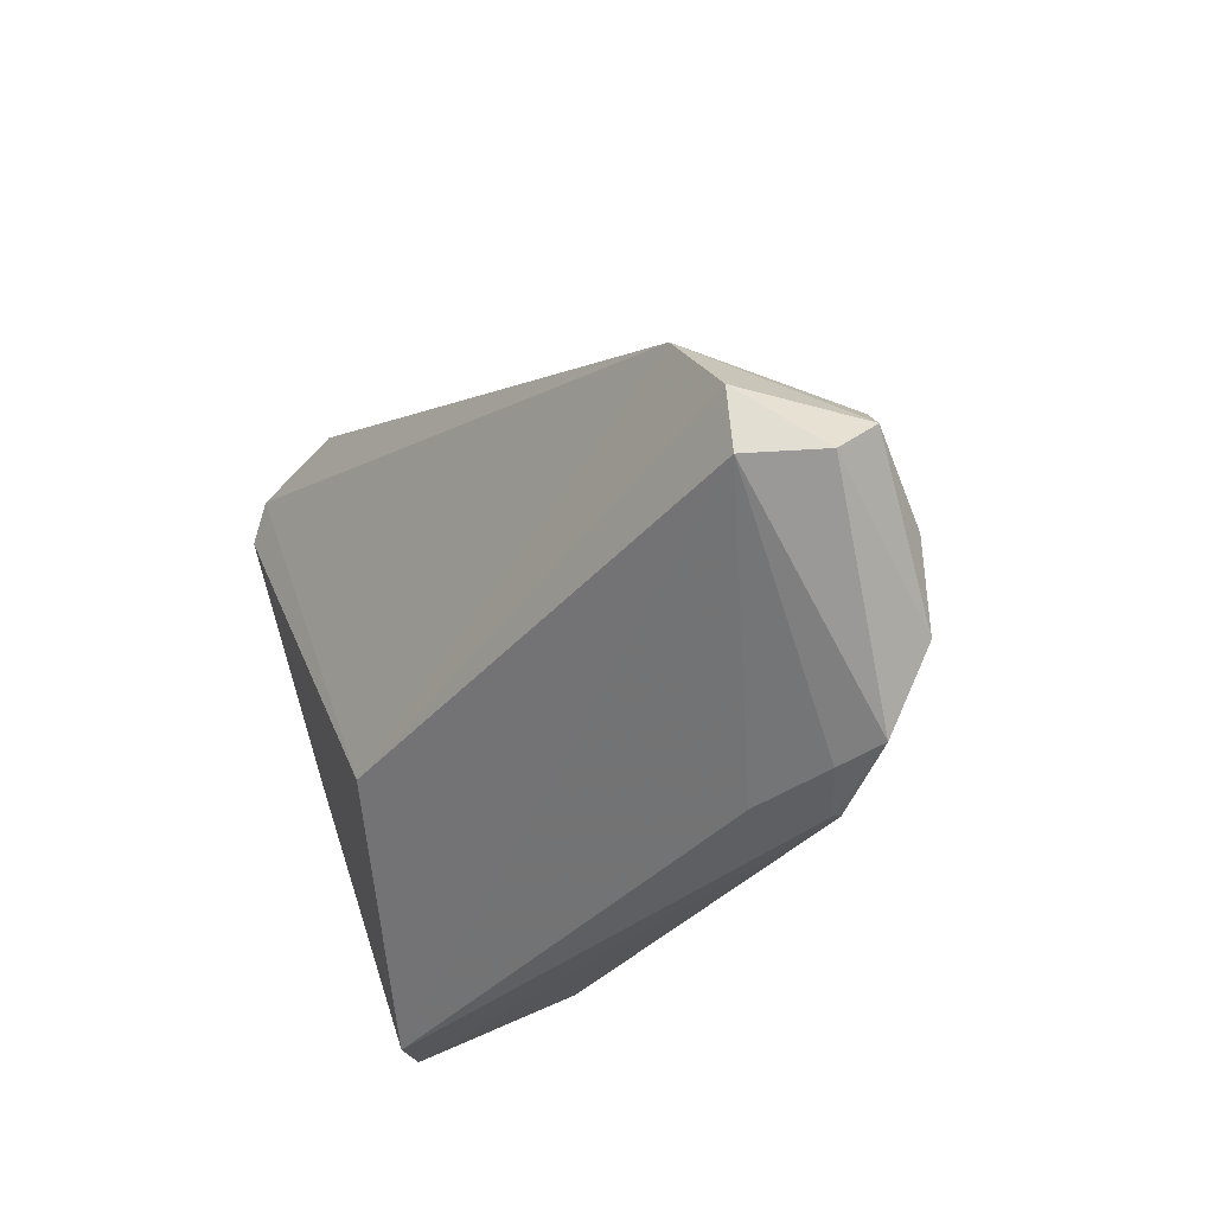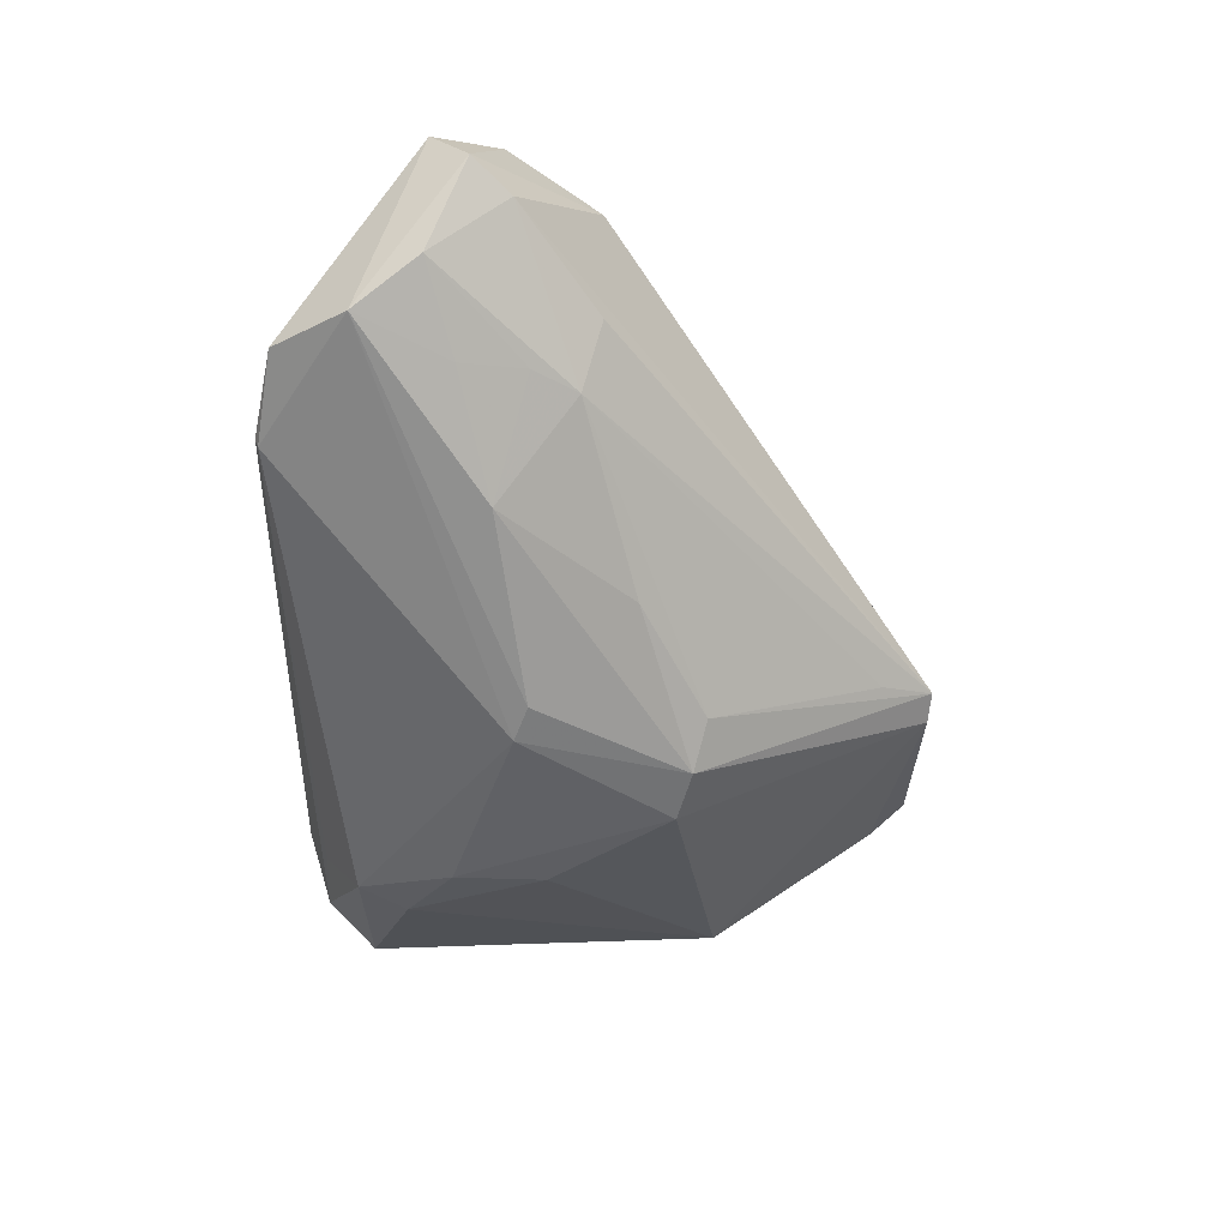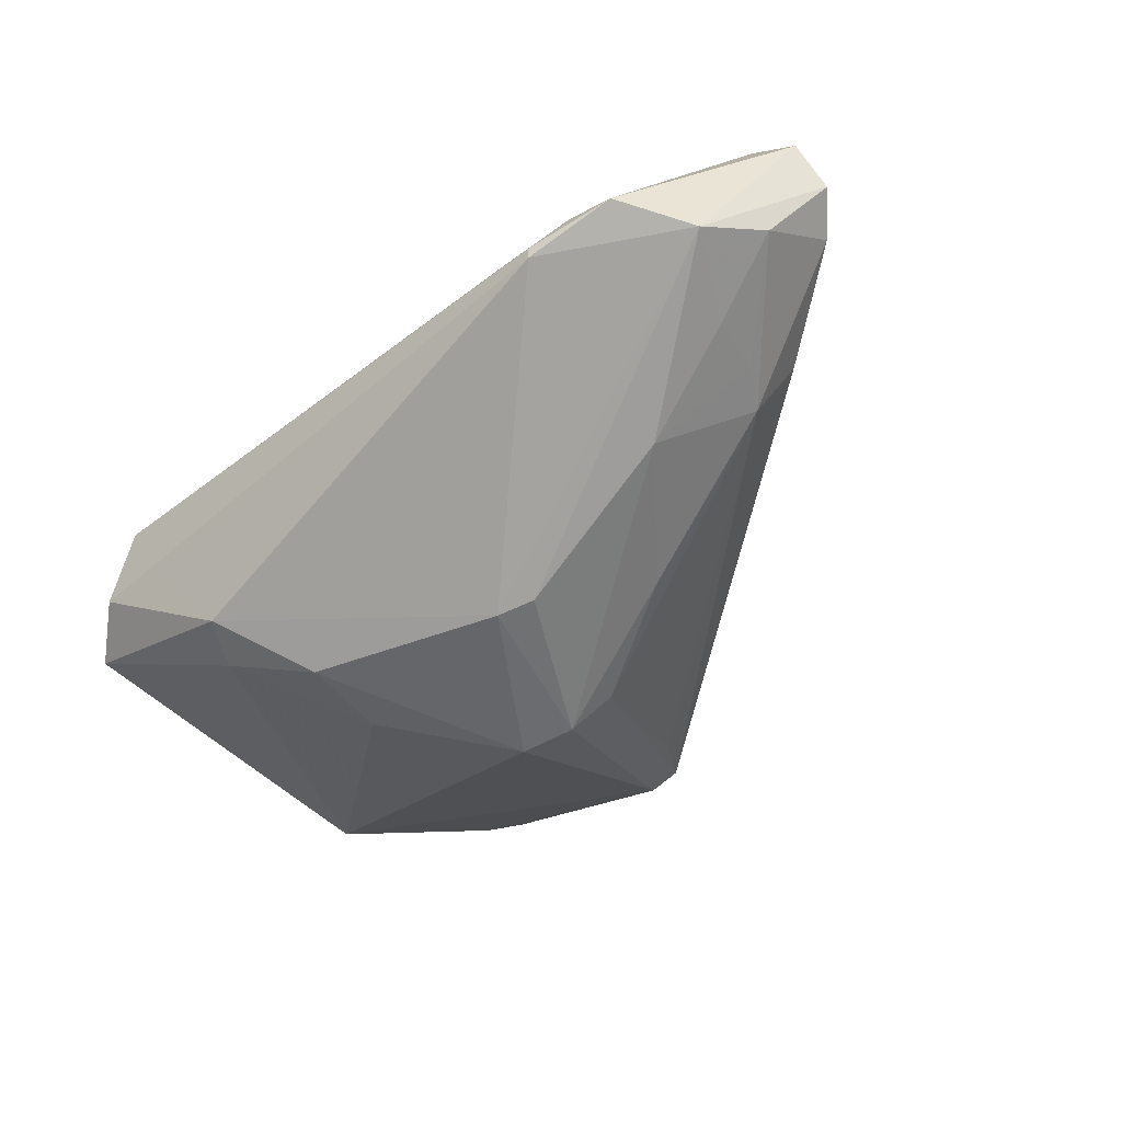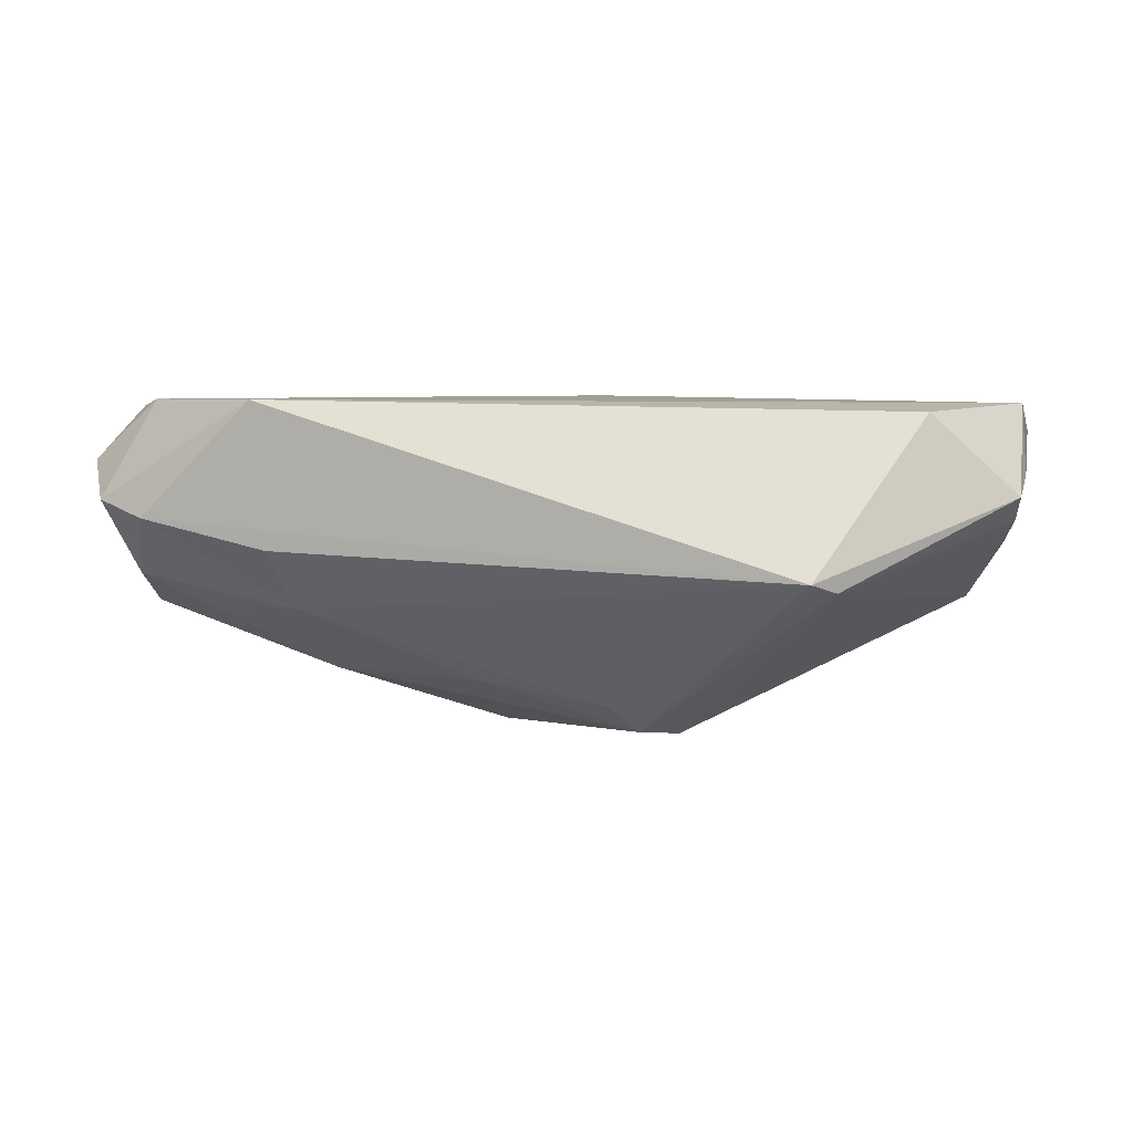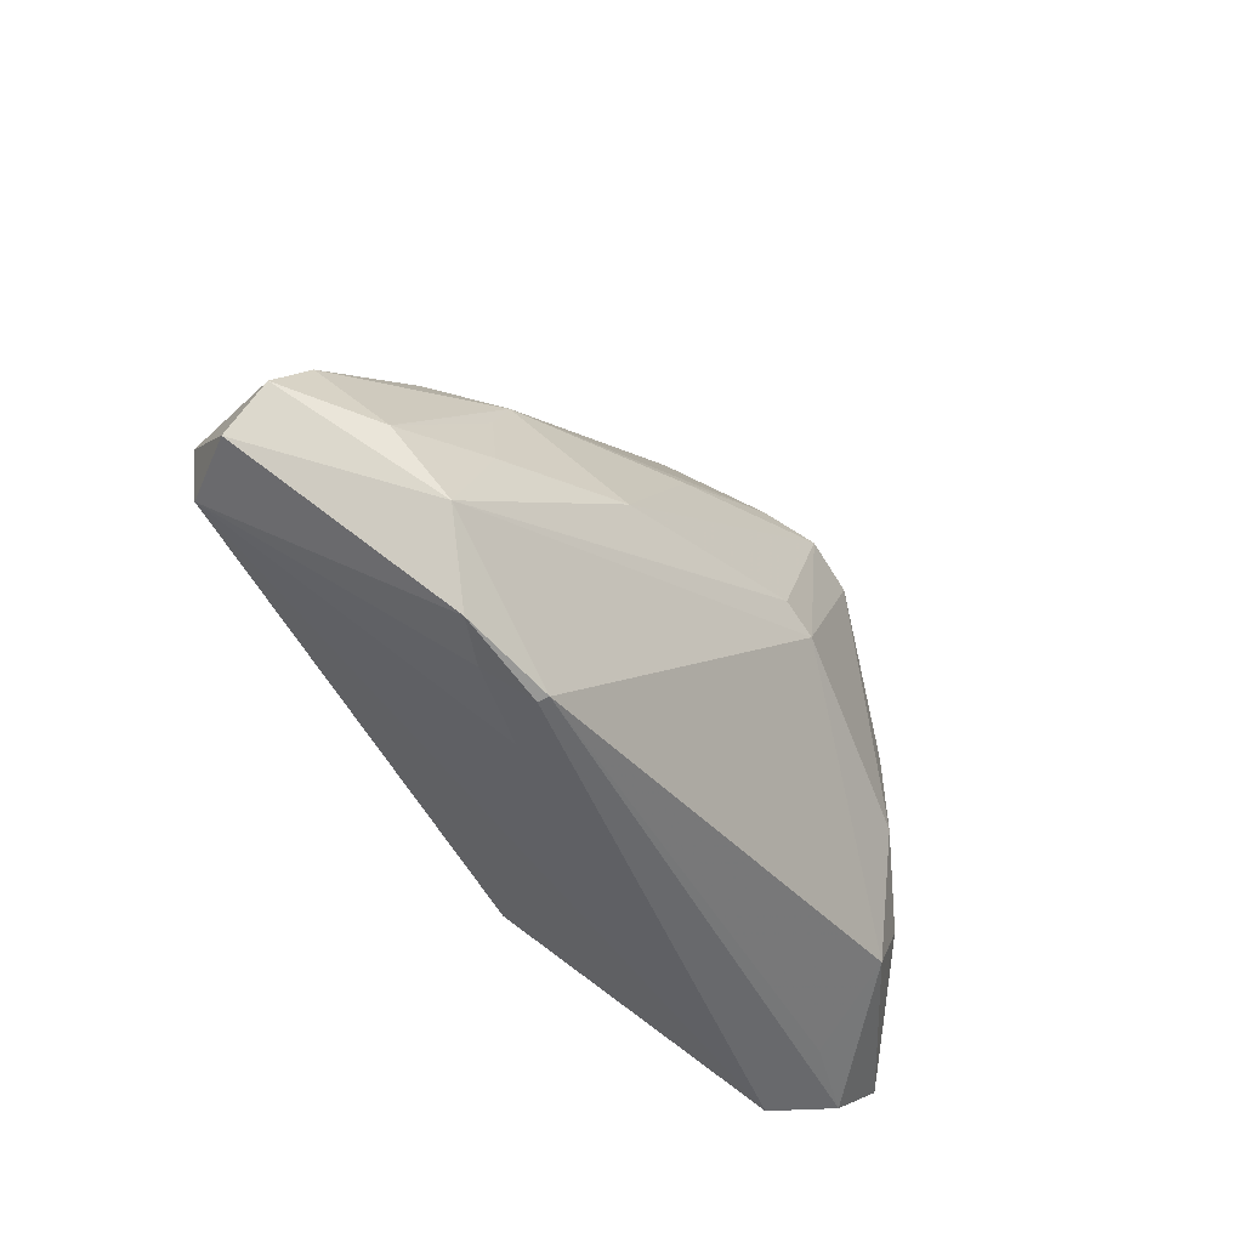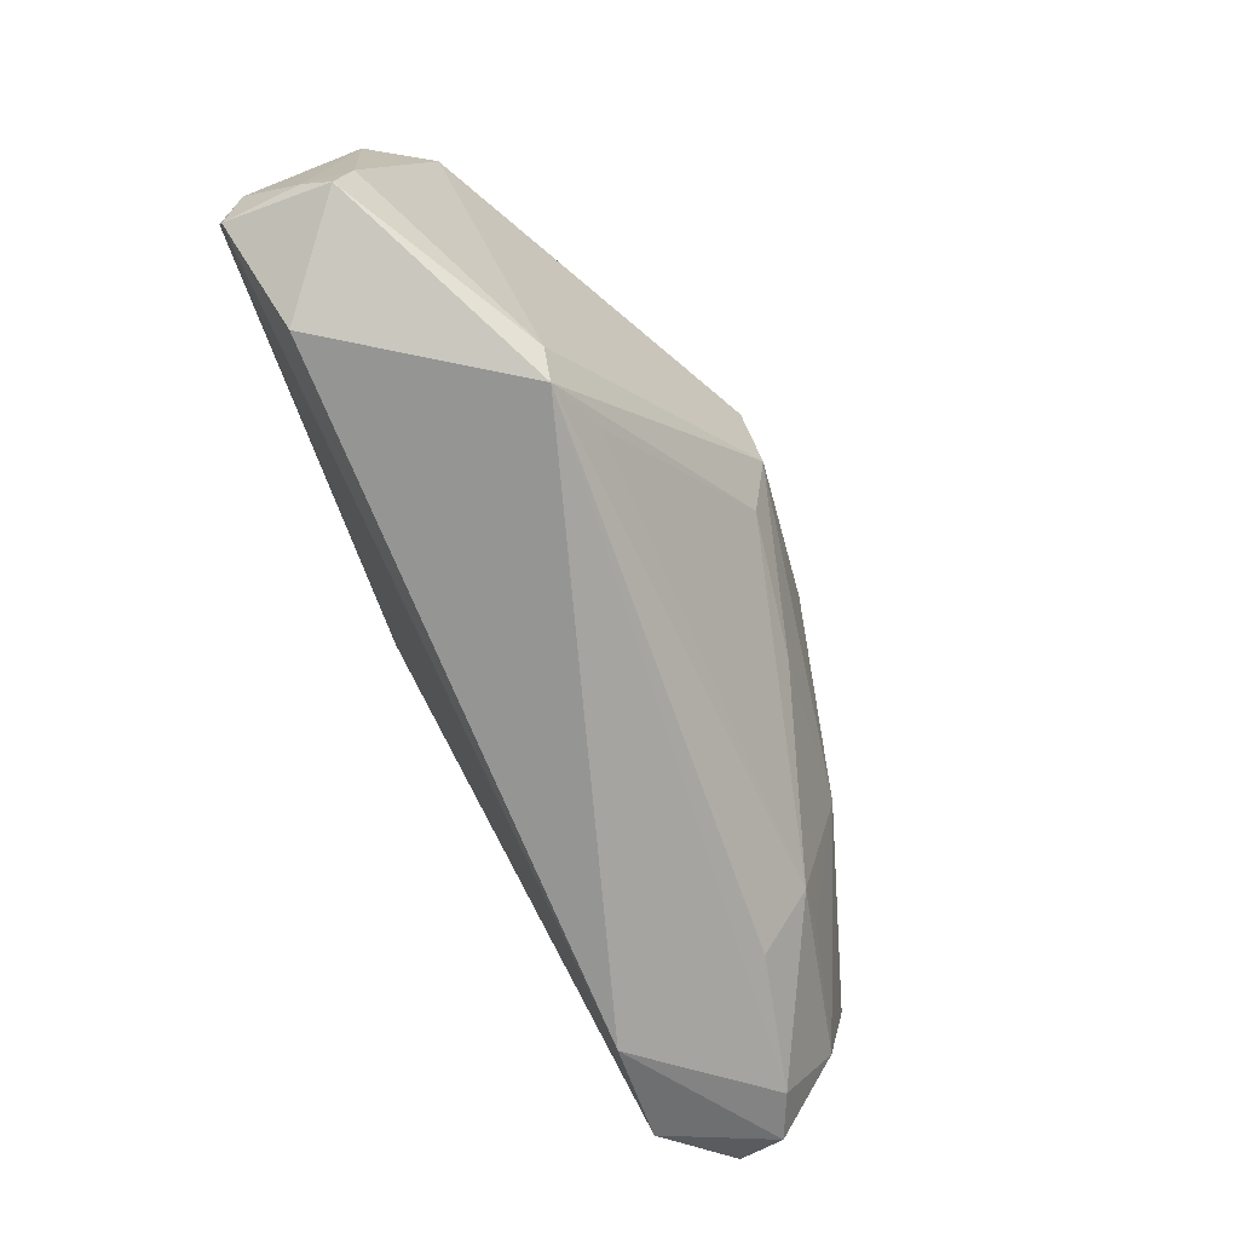
<metadata>
{"format":"obj","ext":"obj","renderer":"f3d","projection":"perspective","resolution":1024,"background":"white","views":[{"elev":-34.9,"azim":55.1,"up":"+Y"},{"elev":-49.1,"azim":89.7,"up":"+Z"},{"elev":-52.7,"azim":41.7,"up":"+Z"},{"elev":5.2,"azim":155.8,"up":"+Z"},{"elev":-44.6,"azim":115.2,"up":"+Y"},{"elev":72.4,"azim":62.6,"up":"+Y"}]}
</metadata>
<code>
v 0.03201 -0.03444 -0.003087
v 0.03504 -0.009225 -0.01664
v -0.03344 -0.03645 -0.00159
v 0.04891 0.003204 0.0006465
v 0.007184 -0.007205 -0.02546
v -0.04471 0.03584 0.01577
v 0.0008785 0.01405 -0.02439
v -0.02954 -0.0332 -0.009945
v 0.006252 0.01577 -0.02049
v -0.04022 -0.03381 -0.007976
v -0.04934 0.0248 0.005697
v -0.008993 -0.01872 0.01992
v -0.04754 0.01857 -0.007708
v 0.05079 0.003155 0.01992
v 0.06017 -0.01664 -0.003344
v 0.05563 -0.02482 -0.007971
v -0.05183 0.021 -0.0002346
v 0.04414 0.0006904 -0.007313
v 0.0497 -0.03412 -0.006619
v -0.02398 -0.0279 -0.02
v 0.05936 -0.01626 0.01895
v 0.04748 -0.004987 -0.007287
v -0.002172 0.03855 -0.0057
v -0.04731 -0.02792 -0.01008
v -0.005961 0.01216 -0.02527
v -0.006473 0.04559 -0.00217
v 0.04352 -0.0346 -0.004905
v -0.04329 0.03499 0.01933
v 0.06253 -0.0069 0.004594
v -0.01847 -0.003679 -0.02374
v -0.04918 0.004874 0.002842
v 0.06656 -0.01177 0.006866
v 0.05966 -0.008409 0.01992
v 0.03853 -0.03645 -0.008679
v -0.04067 0.04018 0.01942
v -0.03696 0.0454 0.007686
v 0.03834 -0.036 -0.009875
v 0.06588 -0.01661 0.01186
v 0.02138 0.007419 -0.01702
v 0.01179 -0.005446 -0.02455
v -0.01049 0.04516 -0.003396
v -0.02554 0.04179 0.01844
v -0.03967 0.04261 0.01039
v -0.02736 -0.02169 -0.02075
v -0.01731 -0.01538 -0.02443
v -0.03967 0.04048 0.004423
v 0.0495 -0.01321 -0.008984
f 36 42 26
f 25 13 41
f 41 36 26
f 26 42 14
f 4 18 26
f 8 37 10
f 10 20 8
f 8 20 37
f 37 20 5
f 24 20 10
f 30 13 25
f 37 19 34
f 34 19 27
f 11 28 6
f 11 31 28
f 12 28 3
f 28 31 3
f 31 24 3
f 3 24 10
f 10 37 3
f 37 34 3
f 46 41 13
f 36 41 46
f 27 19 21
f 12 3 21
f 35 14 42
f 35 28 12
f 12 14 35
f 42 36 35
f 6 28 35
f 26 14 29
f 29 4 26
f 29 14 32
f 18 4 29
f 26 18 23
f 23 9 26
f 18 9 23
f 25 41 7
f 7 5 25
f 7 41 26
f 26 9 7
f 13 24 17
f 17 24 31
f 31 11 17
f 17 46 13
f 17 11 6
f 45 5 20
f 25 5 45
f 45 30 25
f 37 5 16
f 16 19 37
f 33 14 12
f 12 21 33
f 32 14 33
f 38 21 19
f 38 16 32
f 19 16 38
f 32 33 38
f 38 33 21
f 27 21 1
f 1 21 3
f 1 34 27
f 1 3 34
f 6 35 43
f 43 35 36
f 43 17 6
f 36 46 43
f 46 17 43
f 39 9 18
f 39 7 9
f 30 45 44
f 44 24 13
f 13 30 44
f 20 24 44
f 44 45 20
f 15 29 32
f 32 16 15
f 15 22 18
f 18 29 15
f 18 22 2
f 2 39 18
f 7 39 2
f 22 15 47
f 47 2 22
f 47 15 16
f 16 2 47
f 40 16 5
f 40 2 16
f 5 7 40
f 7 2 40

</code>
